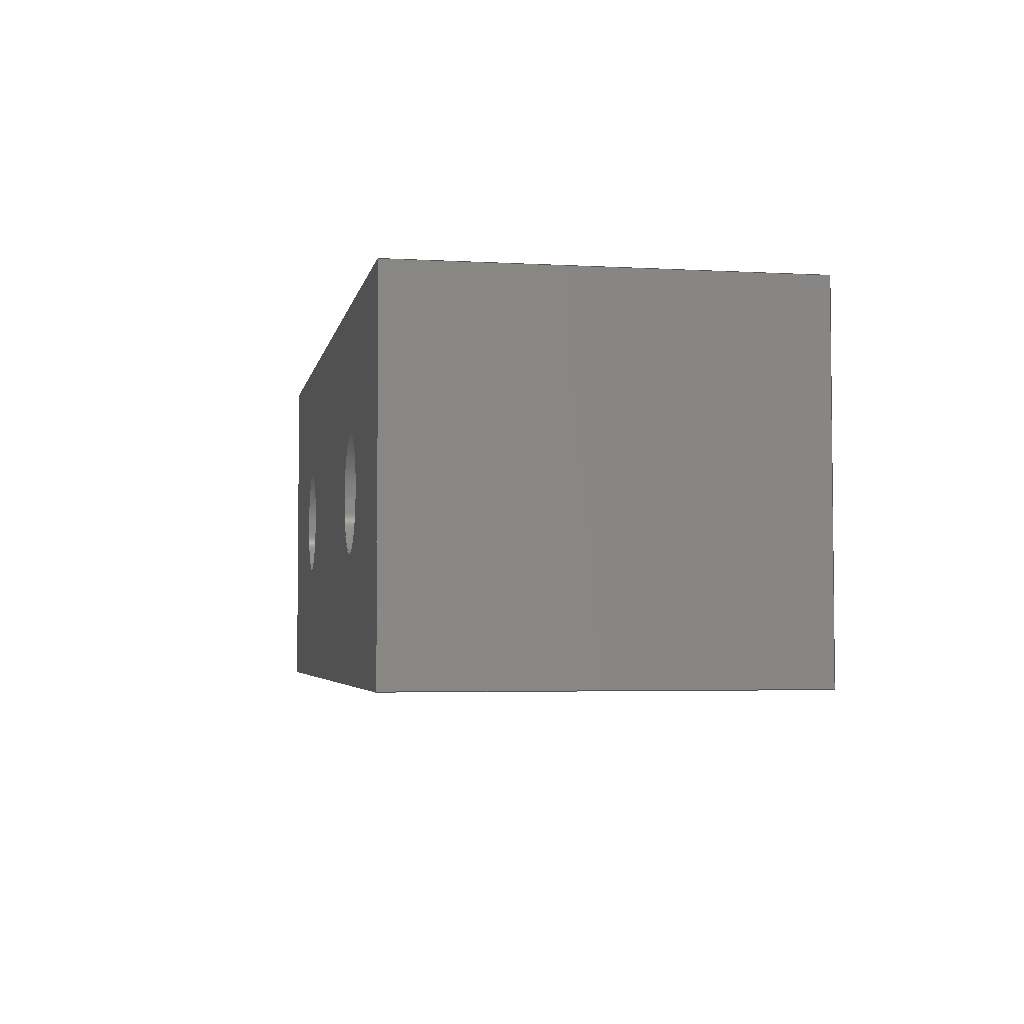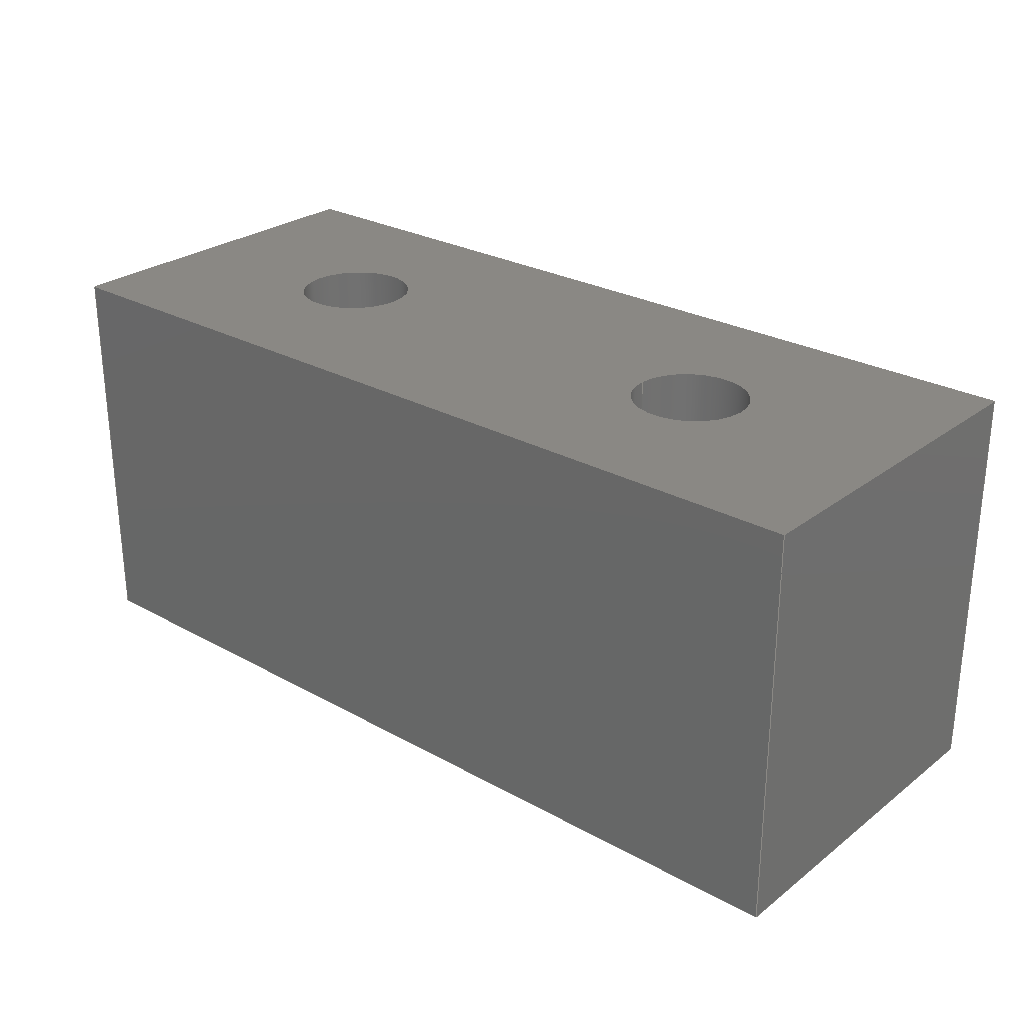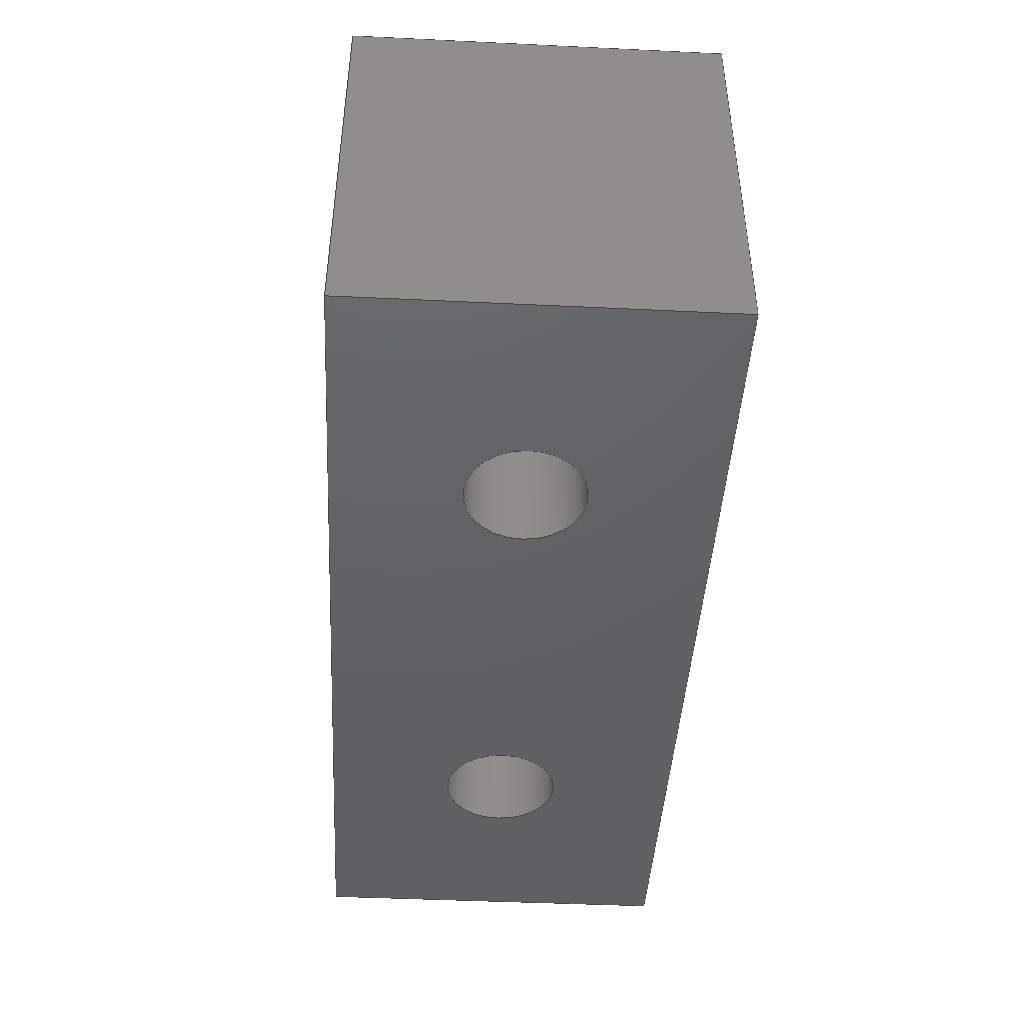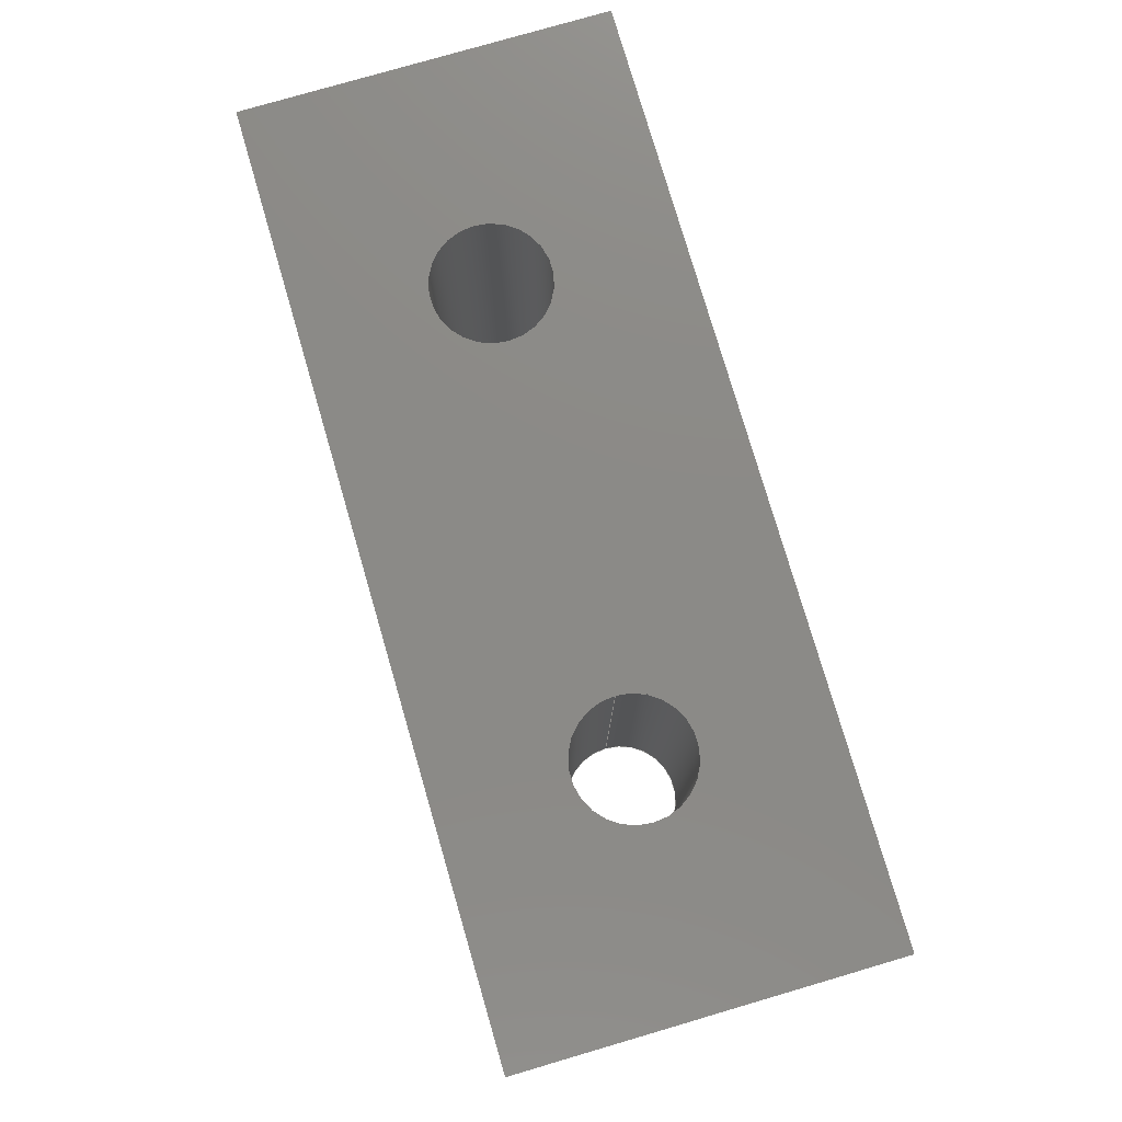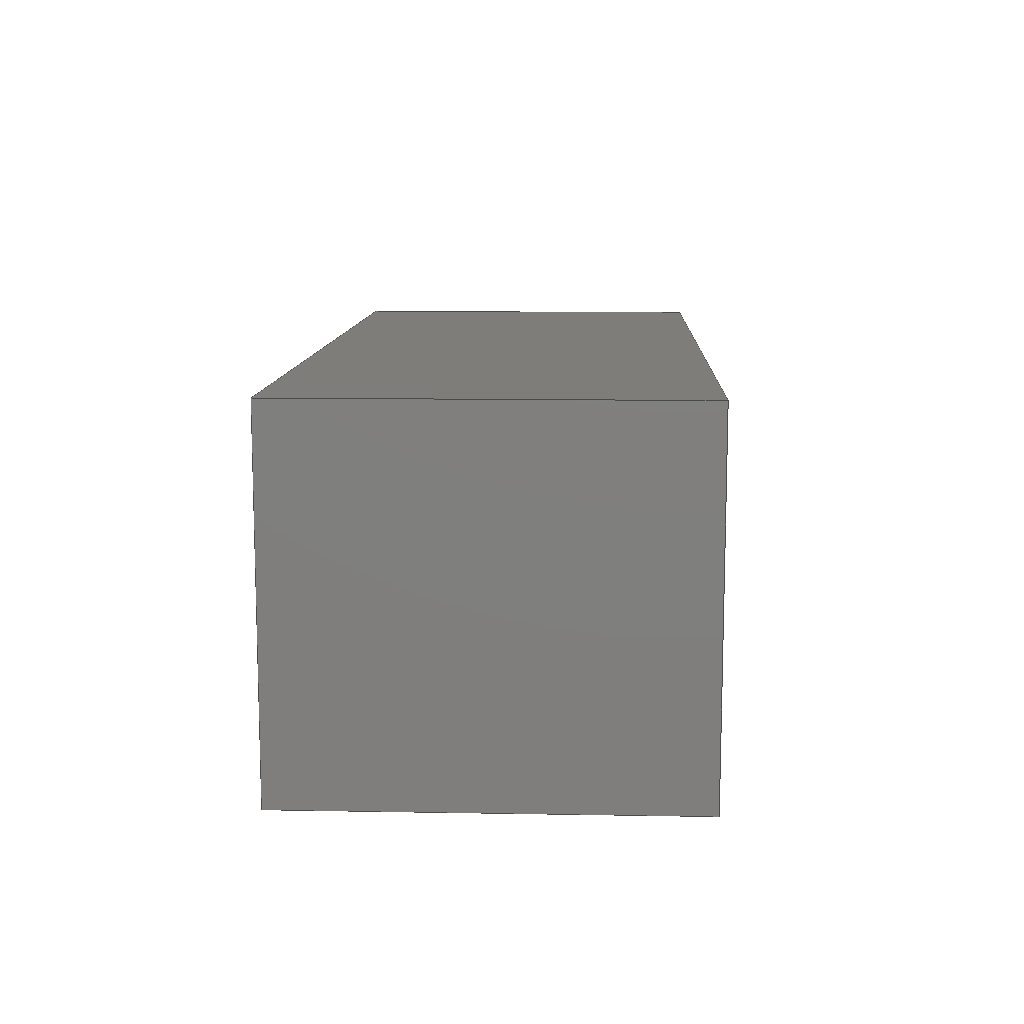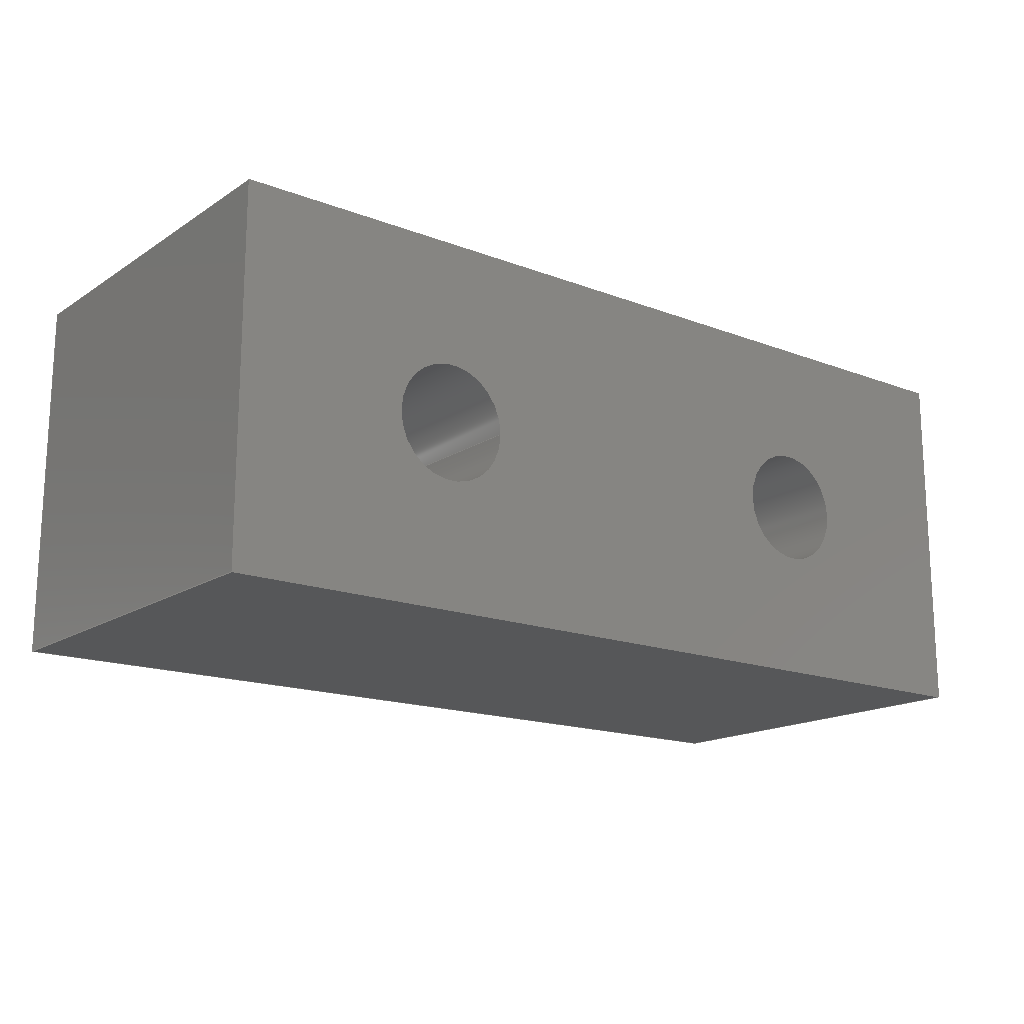
<metadata>
{"format":"step","ext":"step","renderer":"f3d","projection":"perspective","resolution":1024,"background":"white","views":[{"elev":-3.8,"azim":79.4,"up":"+Y"},{"elev":27.0,"azim":-139.3,"up":"+Z"},{"elev":-44.2,"azim":86.8,"up":"+Z"},{"elev":78.2,"azim":73.7,"up":"+Z"},{"elev":10.7,"azim":92.5,"up":"+Y"},{"elev":-16.5,"azim":-37.9,"up":"+Y"}]}
</metadata>
<code>
ISO-10303-21;
DATA;
#1 = APPLICATION_PROTOCOL_DEFINITION('committee draft',
  'automotive_design',1997,#2);
#2 = APPLICATION_CONTEXT(
  'core data for automotive mechanical design processes');
#3 = SHAPE_DEFINITION_REPRESENTATION(#4,#10);
#4 = PRODUCT_DEFINITION_SHAPE('','',#5);
#5 = PRODUCT_DEFINITION('design','',#6,#9);
#6 = PRODUCT_DEFINITION_FORMATION('','',#7);
#7 = PRODUCT('Open CASCADE STEP translator 7.1 6',
  'Open CASCADE STEP translator 7.1 6','',(#8));
#8 = MECHANICAL_CONTEXT('',#2,'mechanical');
#9 = PRODUCT_DEFINITION_CONTEXT('part definition',#2,'design');
#10 = ADVANCED_BREP_SHAPE_REPRESENTATION('',(#11,#15),#243);
#11 = AXIS2_PLACEMENT_3D('',#12,#13,#14);
#12 = CARTESIAN_POINT('',(0,0,0));
#13 = DIRECTION('',(0,0,1));
#14 = DIRECTION('',(1,0,-0));
#15 = MANIFOLD_SOLID_BREP('',#16);
#16 = CLOSED_SHELL('',(#17,#57,#88,#119,#158,#197,#209,#226));
#17 = ADVANCED_FACE('',(#18),#52,.T.);
#18 = FACE_BOUND('',#19,.T.);
#19 = EDGE_LOOP('',(#20,#30,#38,#46));
#20 = ORIENTED_EDGE('',*,*,#21,.T.);
#21 = EDGE_CURVE('',#22,#24,#26,.T.);
#22 = VERTEX_POINT('',#23);
#23 = CARTESIAN_POINT('',(40.5,100,397.4));
#24 = VERTEX_POINT('',#25);
#25 = CARTESIAN_POINT('',(40.5,100,408.4));
#26 = LINE('',#27,#28);
#27 = CARTESIAN_POINT('',(40.5,100,397.4));
#28 = VECTOR('',#29,1);
#29 = DIRECTION('',(0,0,1));
#30 = ORIENTED_EDGE('',*,*,#31,.T.);
#31 = EDGE_CURVE('',#24,#32,#34,.T.);
#32 = VERTEX_POINT('',#33);
#33 = CARTESIAN_POINT('',(40.5,110,408.4));
#34 = LINE('',#35,#36);
#35 = CARTESIAN_POINT('',(40.5,100,408.4));
#36 = VECTOR('',#37,1);
#37 = DIRECTION('',(-0,1,0));
#38 = ORIENTED_EDGE('',*,*,#39,.F.);
#39 = EDGE_CURVE('',#40,#32,#42,.T.);
#40 = VERTEX_POINT('',#41);
#41 = CARTESIAN_POINT('',(40.5,110,397.4));
#42 = LINE('',#43,#44);
#43 = CARTESIAN_POINT('',(40.5,110,397.4));
#44 = VECTOR('',#45,1);
#45 = DIRECTION('',(0,0,1));
#46 = ORIENTED_EDGE('',*,*,#47,.F.);
#47 = EDGE_CURVE('',#22,#40,#48,.T.);
#48 = LINE('',#49,#50);
#49 = CARTESIAN_POINT('',(40.5,100,397.4));
#50 = VECTOR('',#51,1);
#51 = DIRECTION('',(-0,1,0));
#52 = PLANE('',#53);
#53 = AXIS2_PLACEMENT_3D('',#54,#55,#56);
#54 = CARTESIAN_POINT('',(40.5,100,397.4));
#55 = DIRECTION('',(-1,-0,0));
#56 = DIRECTION('',(-0,1,0));
#57 = ADVANCED_FACE('',(#58),#83,.F.);
#58 = FACE_BOUND('',#59,.F.);
#59 = EDGE_LOOP('',(#60,#61,#69,#77));
#60 = ORIENTED_EDGE('',*,*,#21,.T.);
#61 = ORIENTED_EDGE('',*,*,#62,.T.);
#62 = EDGE_CURVE('',#24,#63,#65,.T.);
#63 = VERTEX_POINT('',#64);
#64 = CARTESIAN_POINT('',(65.5,100,408.4));
#65 = LINE('',#66,#67);
#66 = CARTESIAN_POINT('',(40.5,100,408.4));
#67 = VECTOR('',#68,1);
#68 = DIRECTION('',(1,0,-0));
#69 = ORIENTED_EDGE('',*,*,#70,.F.);
#70 = EDGE_CURVE('',#71,#63,#73,.T.);
#71 = VERTEX_POINT('',#72);
#72 = CARTESIAN_POINT('',(65.5,100,397.4));
#73 = LINE('',#74,#75);
#74 = CARTESIAN_POINT('',(65.5,100,397.4));
#75 = VECTOR('',#76,1);
#76 = DIRECTION('',(0,0,1));
#77 = ORIENTED_EDGE('',*,*,#78,.F.);
#78 = EDGE_CURVE('',#22,#71,#79,.T.);
#79 = LINE('',#80,#81);
#80 = CARTESIAN_POINT('',(40.5,100,397.4));
#81 = VECTOR('',#82,1);
#82 = DIRECTION('',(1,0,-0));
#83 = PLANE('',#84);
#84 = AXIS2_PLACEMENT_3D('',#85,#86,#87);
#85 = CARTESIAN_POINT('',(40.5,100,397.4));
#86 = DIRECTION('',(-0,1,0));
#87 = DIRECTION('',(1,0,-0));
#88 = ADVANCED_FACE('',(#89),#114,.T.);
#89 = FACE_BOUND('',#90,.T.);
#90 = EDGE_LOOP('',(#91,#92,#100,#108));
#91 = ORIENTED_EDGE('',*,*,#39,.T.);
#92 = ORIENTED_EDGE('',*,*,#93,.T.);
#93 = EDGE_CURVE('',#32,#94,#96,.T.);
#94 = VERTEX_POINT('',#95);
#95 = CARTESIAN_POINT('',(65.5,110,408.4));
#96 = LINE('',#97,#98);
#97 = CARTESIAN_POINT('',(40.5,110,408.4));
#98 = VECTOR('',#99,1);
#99 = DIRECTION('',(1,0,-0));
#100 = ORIENTED_EDGE('',*,*,#101,.F.);
#101 = EDGE_CURVE('',#102,#94,#104,.T.);
#102 = VERTEX_POINT('',#103);
#103 = CARTESIAN_POINT('',(65.5,110,397.4));
#104 = LINE('',#105,#106);
#105 = CARTESIAN_POINT('',(65.5,110,397.4));
#106 = VECTOR('',#107,1);
#107 = DIRECTION('',(0,0,1));
#108 = ORIENTED_EDGE('',*,*,#109,.F.);
#109 = EDGE_CURVE('',#40,#102,#110,.T.);
#110 = LINE('',#111,#112);
#111 = CARTESIAN_POINT('',(40.5,110,397.4));
#112 = VECTOR('',#113,1);
#113 = DIRECTION('',(1,0,-0));
#114 = PLANE('',#115);
#115 = AXIS2_PLACEMENT_3D('',#116,#117,#118);
#116 = CARTESIAN_POINT('',(40.5,110,397.4));
#117 = DIRECTION('',(-0,1,0));
#118 = DIRECTION('',(1,0,-0));
#119 = ADVANCED_FACE('',(#120,#131,#142),#153,.F.);
#120 = FACE_BOUND('',#121,.F.);
#121 = EDGE_LOOP('',(#122,#123,#124,#130));
#122 = ORIENTED_EDGE('',*,*,#47,.F.);
#123 = ORIENTED_EDGE('',*,*,#78,.T.);
#124 = ORIENTED_EDGE('',*,*,#125,.T.);
#125 = EDGE_CURVE('',#71,#102,#126,.T.);
#126 = LINE('',#127,#128);
#127 = CARTESIAN_POINT('',(65.5,100,397.4));
#128 = VECTOR('',#129,1);
#129 = DIRECTION('',(-0,1,0));
#130 = ORIENTED_EDGE('',*,*,#109,.F.);
#131 = FACE_BOUND('',#132,.F.);
#132 = EDGE_LOOP('',(#133));
#133 = ORIENTED_EDGE('',*,*,#134,.F.);
#134 = EDGE_CURVE('',#135,#135,#137,.T.);
#135 = VERTEX_POINT('',#136);
#136 = CARTESIAN_POINT('',(48.35,105,397.4));
#137 = CIRCLE('',#138,1.6);
#138 = AXIS2_PLACEMENT_3D('',#139,#140,#141);
#139 = CARTESIAN_POINT('',(46.75,105,397.4));
#140 = DIRECTION('',(0,0,1));
#141 = DIRECTION('',(1,0,-0));
#142 = FACE_BOUND('',#143,.F.);
#143 = EDGE_LOOP('',(#144));
#144 = ORIENTED_EDGE('',*,*,#145,.F.);
#145 = EDGE_CURVE('',#146,#146,#148,.T.);
#146 = VERTEX_POINT('',#147);
#147 = CARTESIAN_POINT('',(57.65,105,397.4));
#148 = CIRCLE('',#149,1.6);
#149 = AXIS2_PLACEMENT_3D('',#150,#151,#152);
#150 = CARTESIAN_POINT('',(59.25,105,397.4));
#151 = DIRECTION('',(-0,-0,1));
#152 = DIRECTION('',(-1,0,-0));
#153 = PLANE('',#154);
#154 = AXIS2_PLACEMENT_3D('',#155,#156,#157);
#155 = CARTESIAN_POINT('',(40.5,100,397.4));
#156 = DIRECTION('',(0,0,1));
#157 = DIRECTION('',(1,0,-0));
#158 = ADVANCED_FACE('',(#159,#170,#181),#192,.T.);
#159 = FACE_BOUND('',#160,.T.);
#160 = EDGE_LOOP('',(#161,#162,#163,#169));
#161 = ORIENTED_EDGE('',*,*,#31,.F.);
#162 = ORIENTED_EDGE('',*,*,#62,.T.);
#163 = ORIENTED_EDGE('',*,*,#164,.T.);
#164 = EDGE_CURVE('',#63,#94,#165,.T.);
#165 = LINE('',#166,#167);
#166 = CARTESIAN_POINT('',(65.5,100,408.4));
#167 = VECTOR('',#168,1);
#168 = DIRECTION('',(-0,1,0));
#169 = ORIENTED_EDGE('',*,*,#93,.F.);
#170 = FACE_BOUND('',#171,.T.);
#171 = EDGE_LOOP('',(#172));
#172 = ORIENTED_EDGE('',*,*,#173,.F.);
#173 = EDGE_CURVE('',#174,#174,#176,.T.);
#174 = VERTEX_POINT('',#175);
#175 = CARTESIAN_POINT('',(48.35,105,408.4));
#176 = CIRCLE('',#177,1.6);
#177 = AXIS2_PLACEMENT_3D('',#178,#179,#180);
#178 = CARTESIAN_POINT('',(46.75,105,408.4));
#179 = DIRECTION('',(0,0,1));
#180 = DIRECTION('',(1,0,-0));
#181 = FACE_BOUND('',#182,.T.);
#182 = EDGE_LOOP('',(#183));
#183 = ORIENTED_EDGE('',*,*,#184,.F.);
#184 = EDGE_CURVE('',#185,#185,#187,.T.);
#185 = VERTEX_POINT('',#186);
#186 = CARTESIAN_POINT('',(57.65,105,408.4));
#187 = CIRCLE('',#188,1.6);
#188 = AXIS2_PLACEMENT_3D('',#189,#190,#191);
#189 = CARTESIAN_POINT('',(59.25,105,408.4));
#190 = DIRECTION('',(-0,-0,1));
#191 = DIRECTION('',(-1,0,-0));
#192 = PLANE('',#193);
#193 = AXIS2_PLACEMENT_3D('',#194,#195,#196);
#194 = CARTESIAN_POINT('',(40.5,100,408.4));
#195 = DIRECTION('',(0,0,1));
#196 = DIRECTION('',(1,0,-0));
#197 = ADVANCED_FACE('',(#198),#204,.F.);
#198 = FACE_BOUND('',#199,.F.);
#199 = EDGE_LOOP('',(#200,#201,#202,#203));
#200 = ORIENTED_EDGE('',*,*,#70,.T.);
#201 = ORIENTED_EDGE('',*,*,#164,.T.);
#202 = ORIENTED_EDGE('',*,*,#101,.F.);
#203 = ORIENTED_EDGE('',*,*,#125,.F.);
#204 = PLANE('',#205);
#205 = AXIS2_PLACEMENT_3D('',#206,#207,#208);
#206 = CARTESIAN_POINT('',(65.5,100,397.4));
#207 = DIRECTION('',(-1,-0,0));
#208 = DIRECTION('',(-0,1,0));
#209 = ADVANCED_FACE('',(#210),#221,.F.);
#210 = FACE_BOUND('',#211,.F.);
#211 = EDGE_LOOP('',(#212,#213,#219,#220));
#212 = ORIENTED_EDGE('',*,*,#173,.F.);
#213 = ORIENTED_EDGE('',*,*,#214,.F.);
#214 = EDGE_CURVE('',#135,#174,#215,.T.);
#215 = LINE('',#216,#217);
#216 = CARTESIAN_POINT('',(48.35,105,394.4));
#217 = VECTOR('',#218,1);
#218 = DIRECTION('',(0,0,1));
#219 = ORIENTED_EDGE('',*,*,#134,.T.);
#220 = ORIENTED_EDGE('',*,*,#214,.T.);
#221 = CYLINDRICAL_SURFACE('',#222,1.6);
#222 = AXIS2_PLACEMENT_3D('',#223,#224,#225);
#223 = CARTESIAN_POINT('',(46.75,105,394.4));
#224 = DIRECTION('',(0,0,1));
#225 = DIRECTION('',(1,0,-0));
#226 = ADVANCED_FACE('',(#227),#238,.F.);
#227 = FACE_BOUND('',#228,.T.);
#228 = EDGE_LOOP('',(#229,#230,#236,#237));
#229 = ORIENTED_EDGE('',*,*,#184,.T.);
#230 = ORIENTED_EDGE('',*,*,#231,.F.);
#231 = EDGE_CURVE('',#146,#185,#232,.T.);
#232 = LINE('',#233,#234);
#233 = CARTESIAN_POINT('',(57.65,105,394.4));
#234 = VECTOR('',#235,1);
#235 = DIRECTION('',(-0,-0,1));
#236 = ORIENTED_EDGE('',*,*,#145,.F.);
#237 = ORIENTED_EDGE('',*,*,#231,.T.);
#238 = CYLINDRICAL_SURFACE('',#239,1.6);
#239 = AXIS2_PLACEMENT_3D('',#240,#241,#242);
#240 = CARTESIAN_POINT('',(59.25,105,394.4));
#241 = DIRECTION('',(-0,-0,1));
#242 = DIRECTION('',(-1,-0,-0));
#243 = ( GEOMETRIC_REPRESENTATION_CONTEXT(3) 
GLOBAL_UNCERTAINTY_ASSIGNED_CONTEXT((#247)) GLOBAL_UNIT_ASSIGNED_CONTEXT
((#244,#245,#246)) REPRESENTATION_CONTEXT('Context #1',
  '3D Context with UNIT and UNCERTAINTY') );
#244 = ( LENGTH_UNIT() NAMED_UNIT(*) SI_UNIT(.MILLI.,.METRE.) );
#245 = ( NAMED_UNIT(*) PLANE_ANGLE_UNIT() SI_UNIT($,.RADIAN.) );
#246 = ( NAMED_UNIT(*) SI_UNIT($,.STERADIAN.) SOLID_ANGLE_UNIT() );
#247 = UNCERTAINTY_MEASURE_WITH_UNIT(LENGTH_MEASURE(1e-07),#244,
  'distance_accuracy_value','confusion accuracy');
#248 = PRODUCT_TYPE('part',$,(#7));
ENDSEC;
END-ISO-10303-21;

</code>
